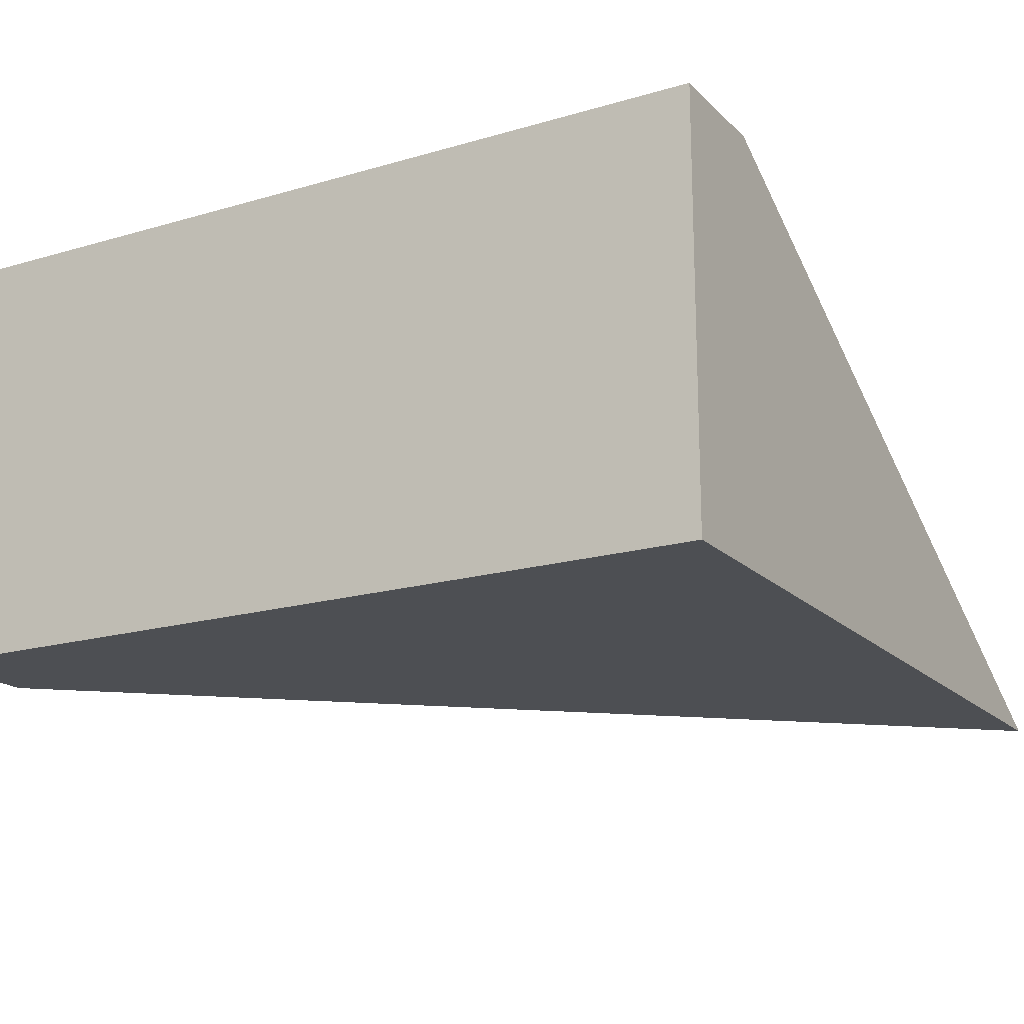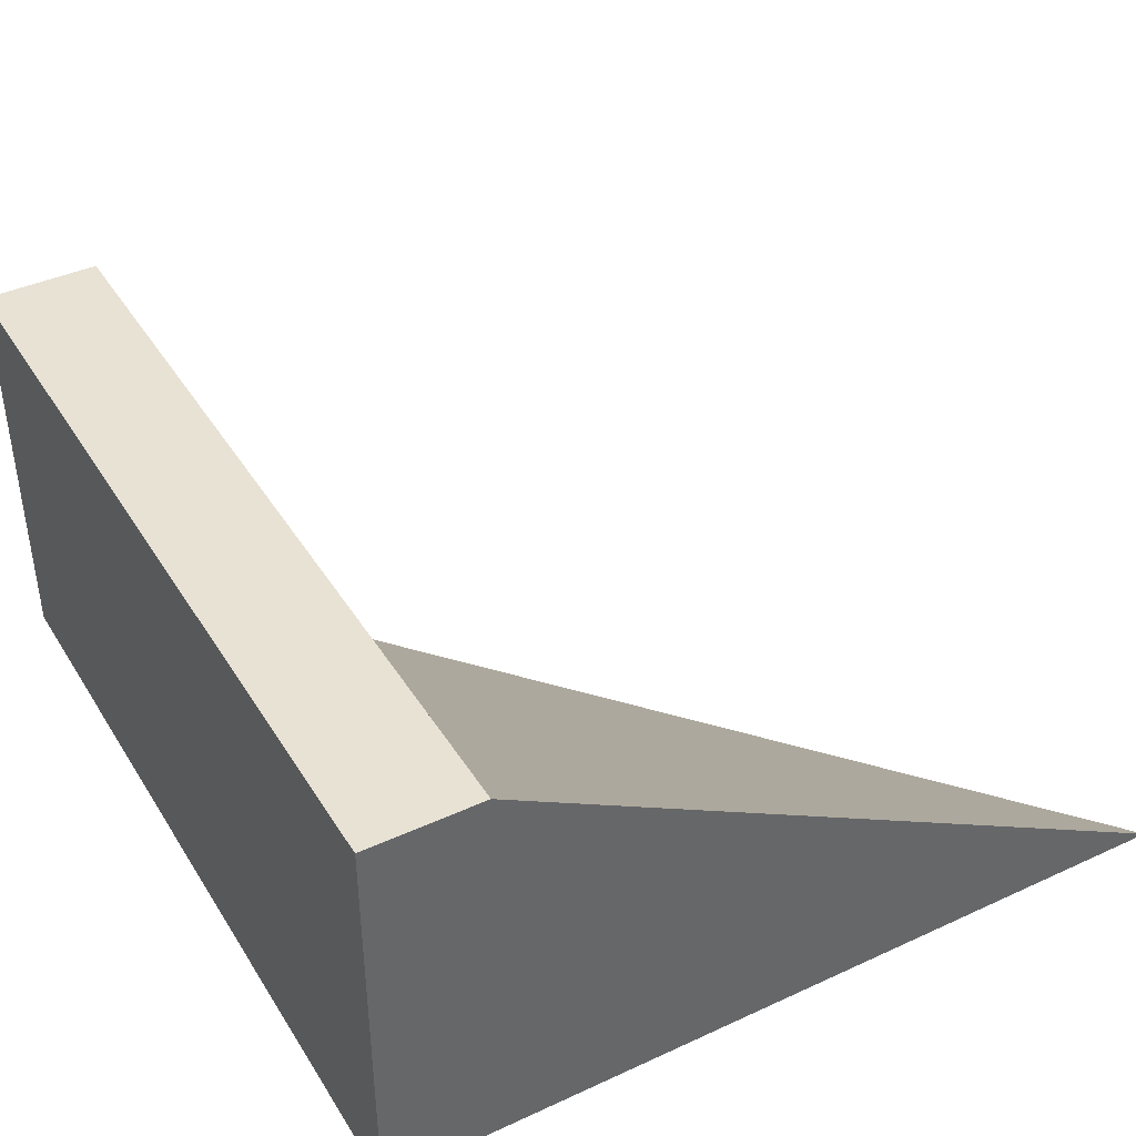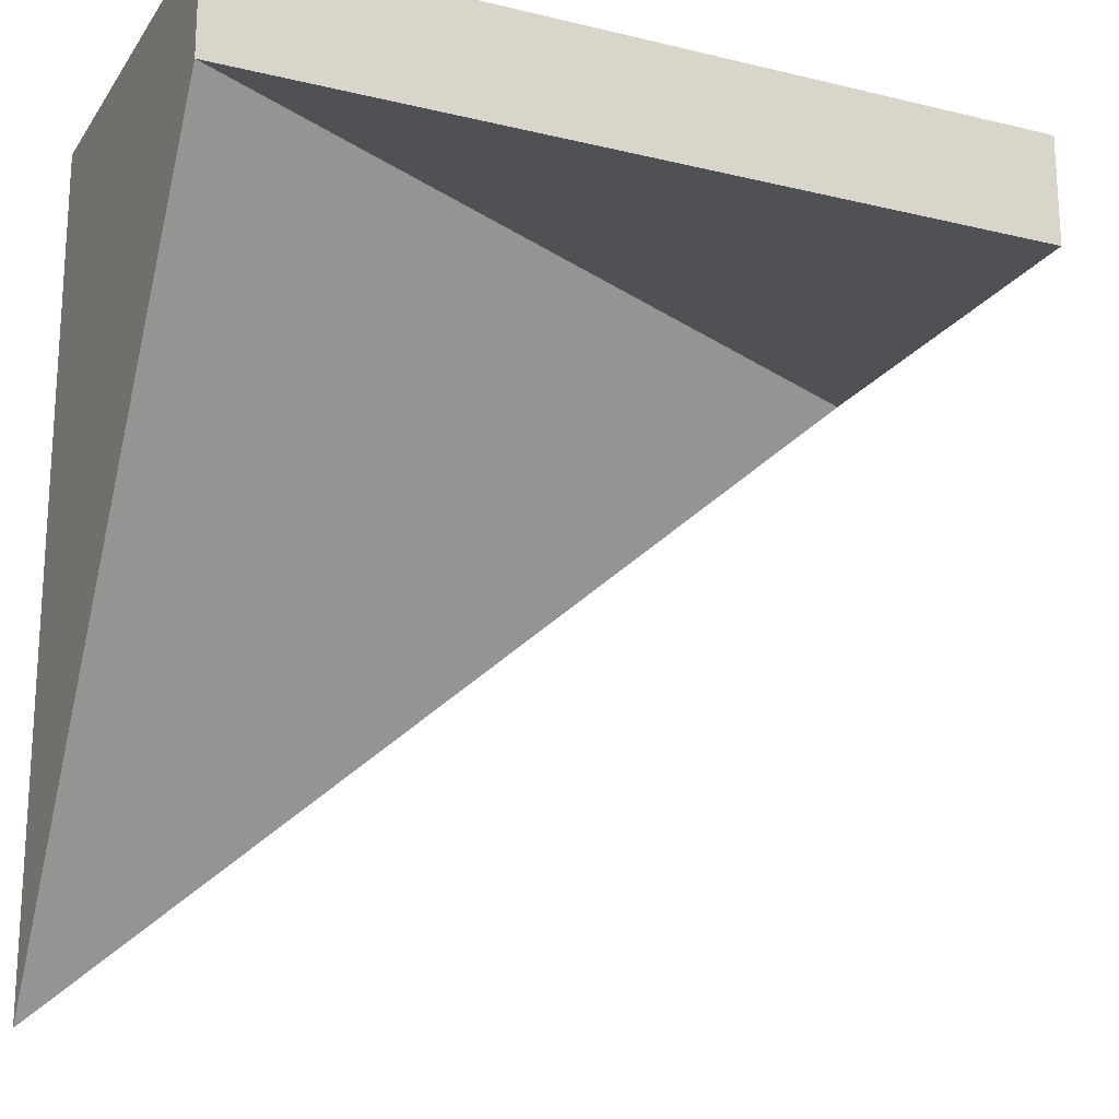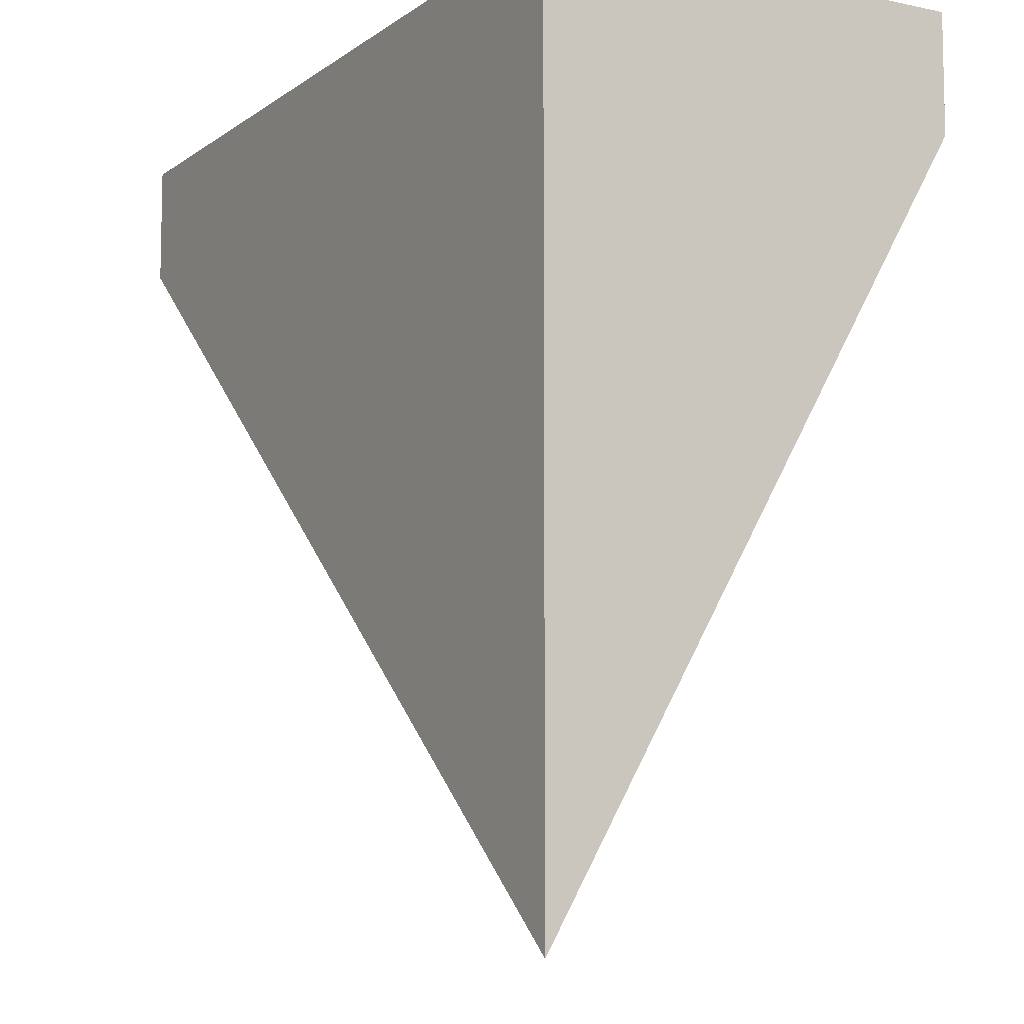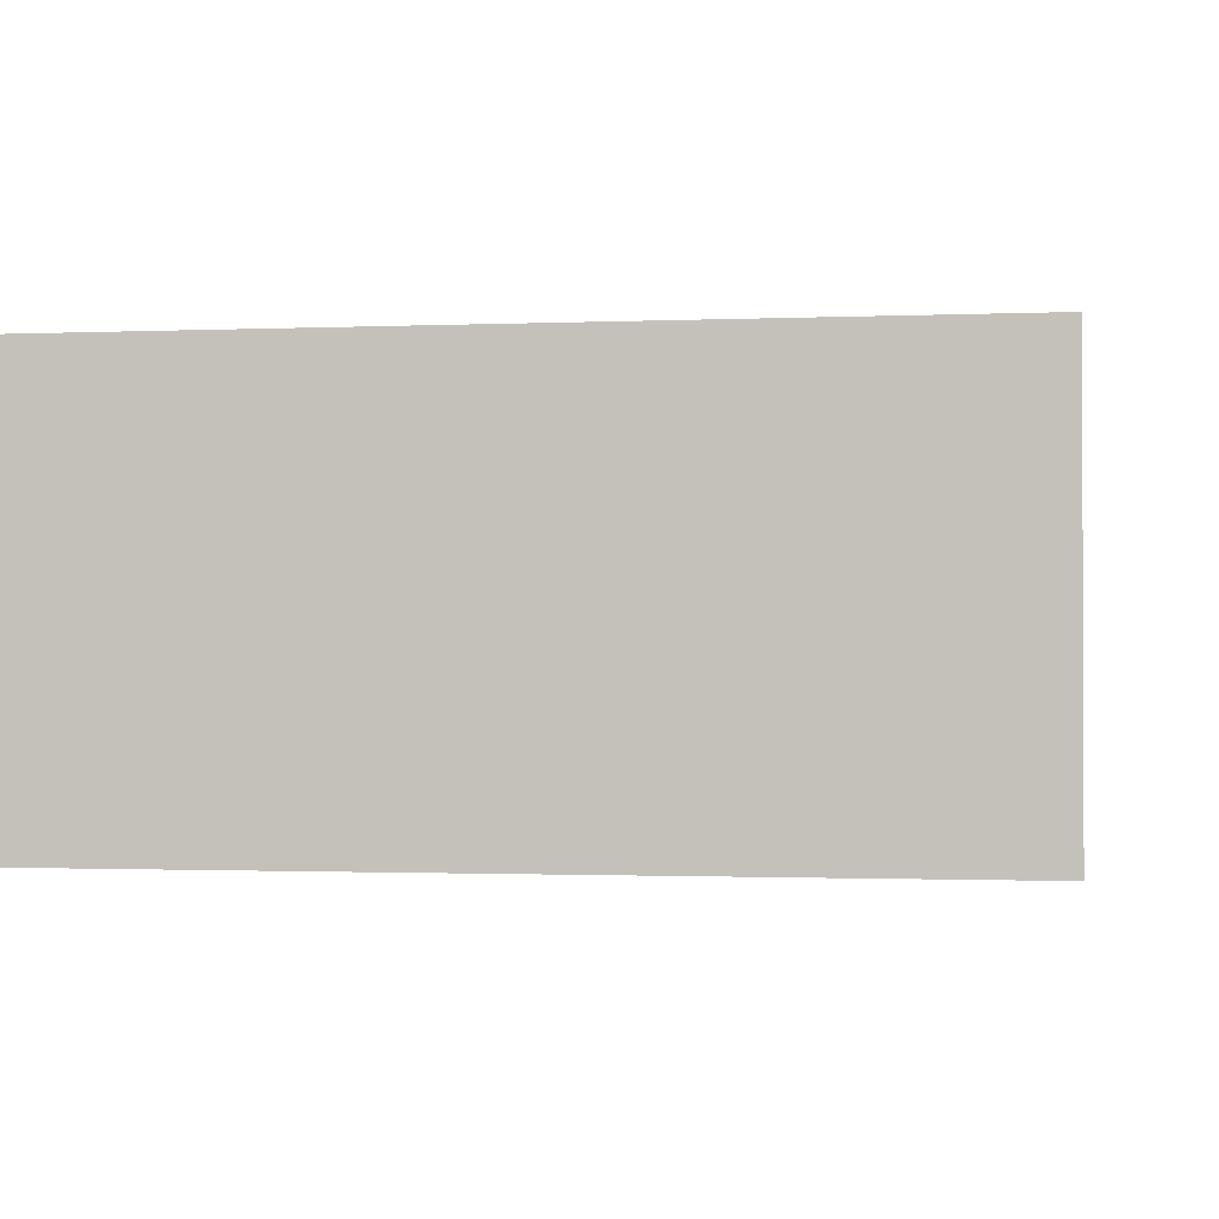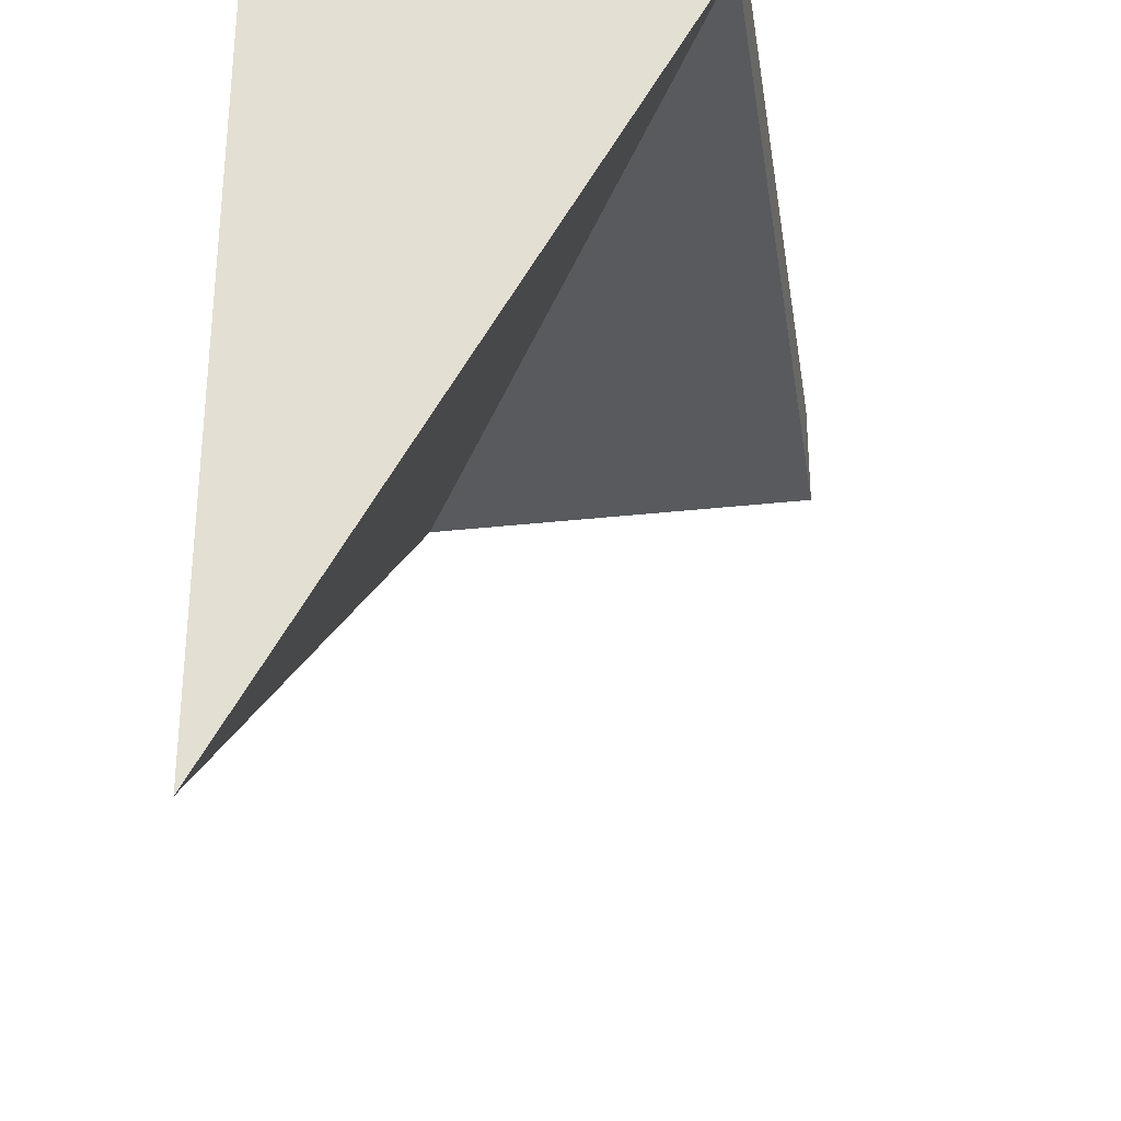
<metadata>
{"format":"obj","ext":"obj","renderer":"f3d","projection":"perspective","resolution":1024,"background":"white","views":[{"elev":-18.0,"azim":-150.2,"up":"+Z"},{"elev":40.9,"azim":-119.3,"up":"+Z"},{"elev":-19.5,"azim":-24.2,"up":"+Y"},{"elev":-8.5,"azim":-119.7,"up":"+Y"},{"elev":-1.2,"azim":-171.0,"up":"+Z"},{"elev":-30.7,"azim":-81.3,"up":"+Y"}]}
</metadata>
<code>
o Triblock_Cube
v -1 1 1
v -1 1 0
v 1 1 1
v 1 1 0
v -1 0.7235 1
v -1 -1 0
v 1 0.7235 1
v 1 0.7178 0
f 5 3 1
f 4 7 8
f 8 5 6
f 2 8 6
f 1 4 2
f 5 2 6
f 5 7 3
f 4 3 7
f 8 7 5
f 2 4 8
f 1 3 4
f 5 1 2

</code>
